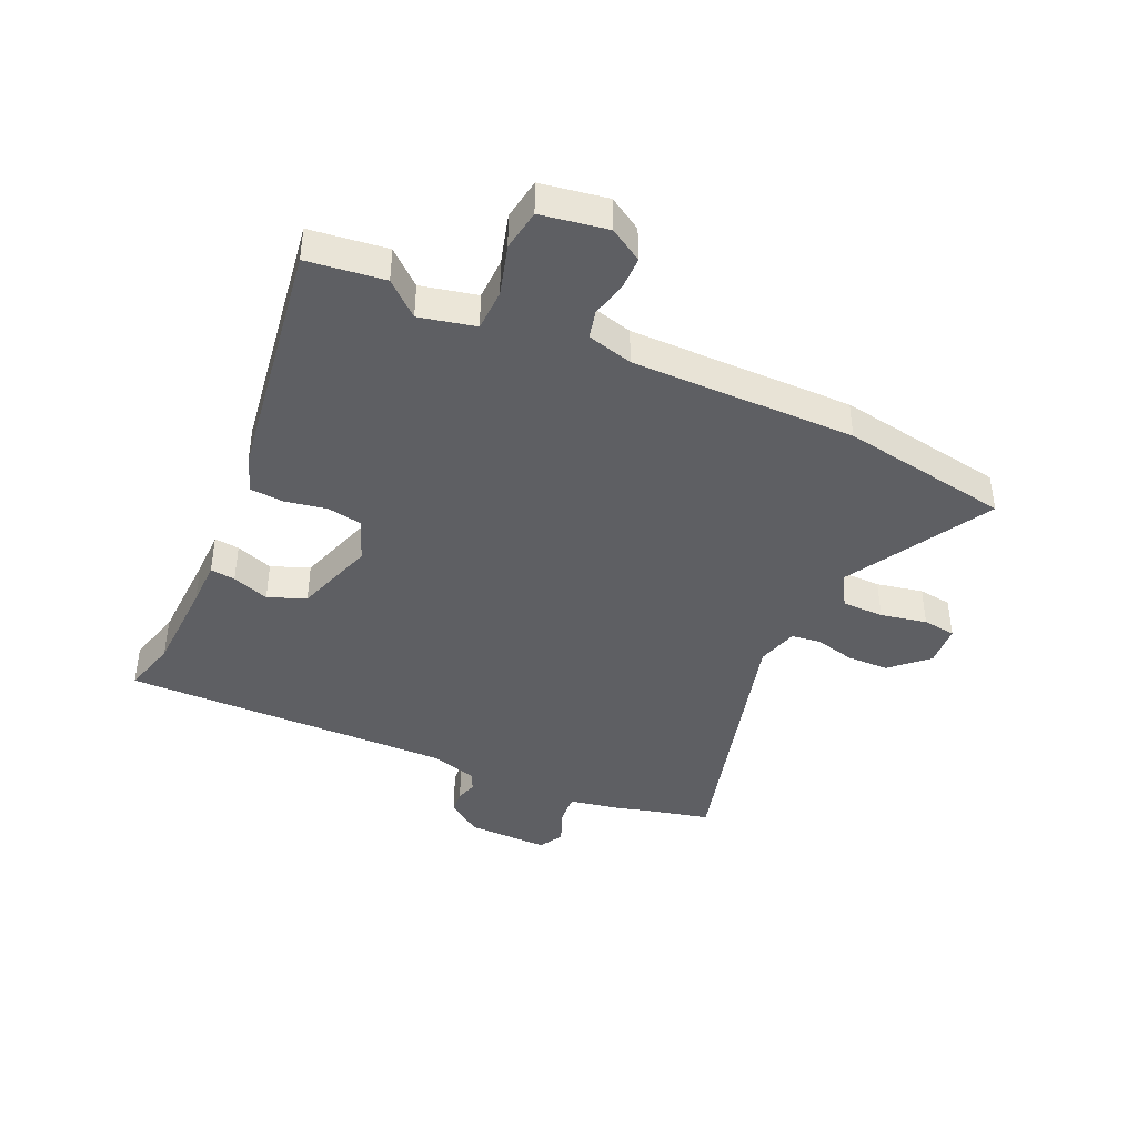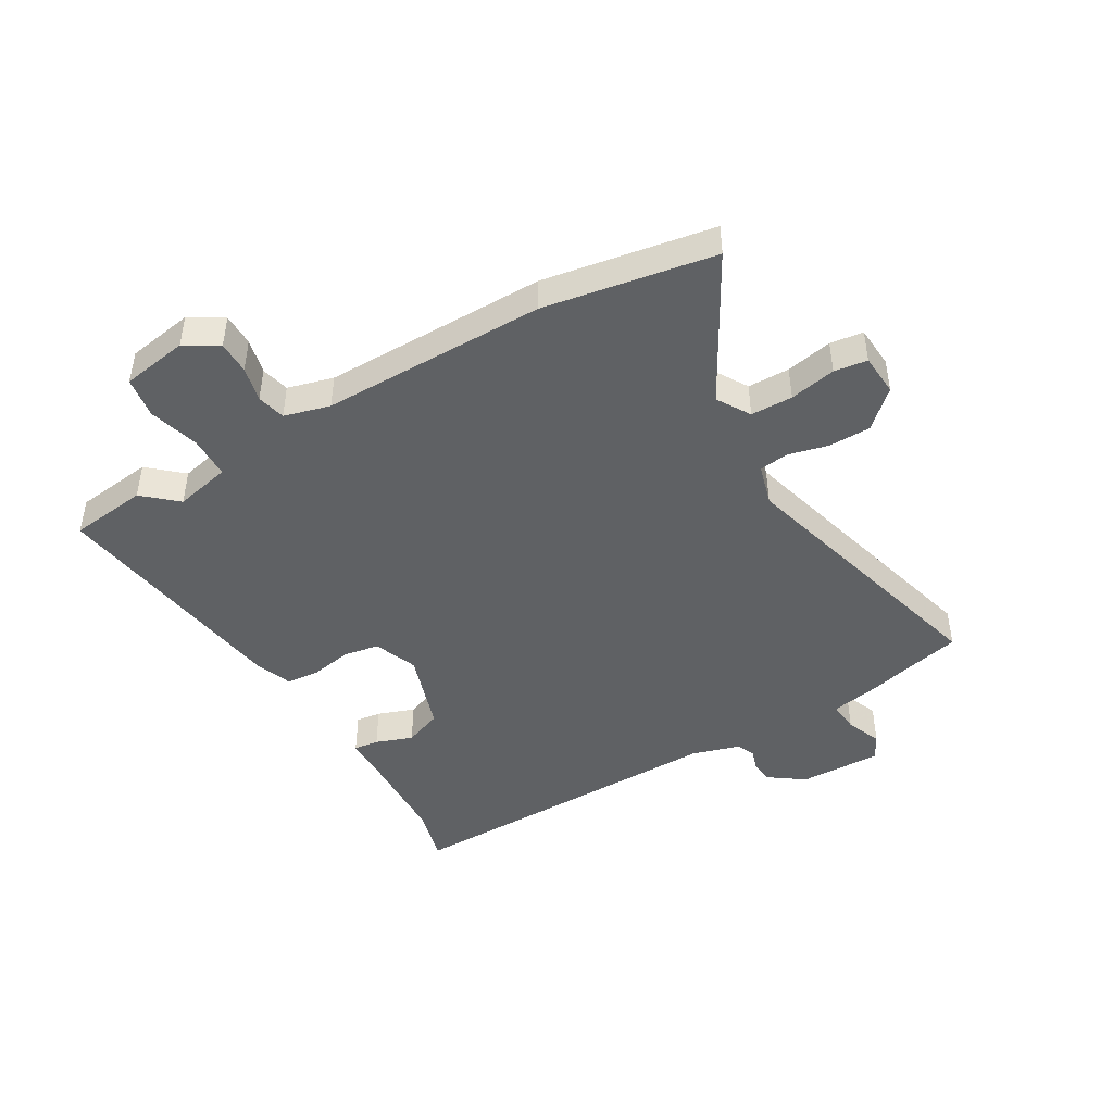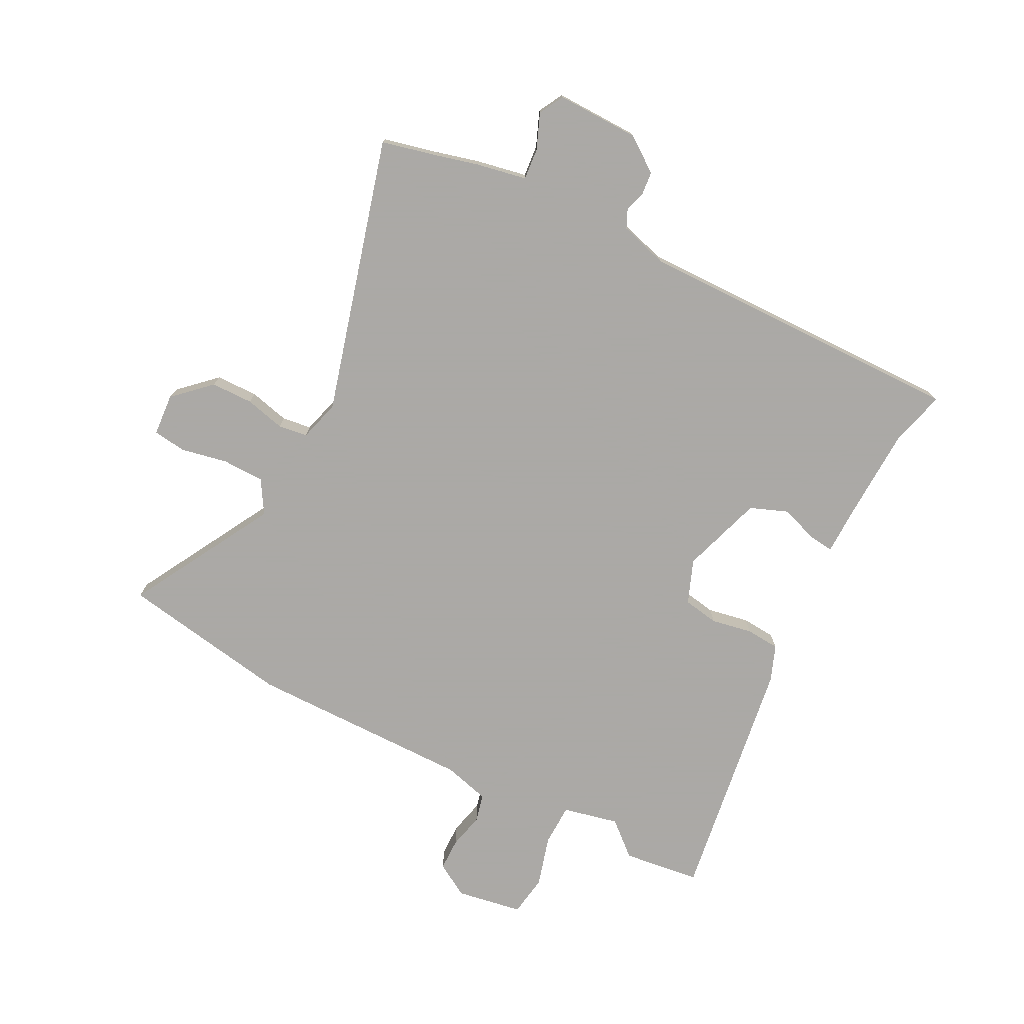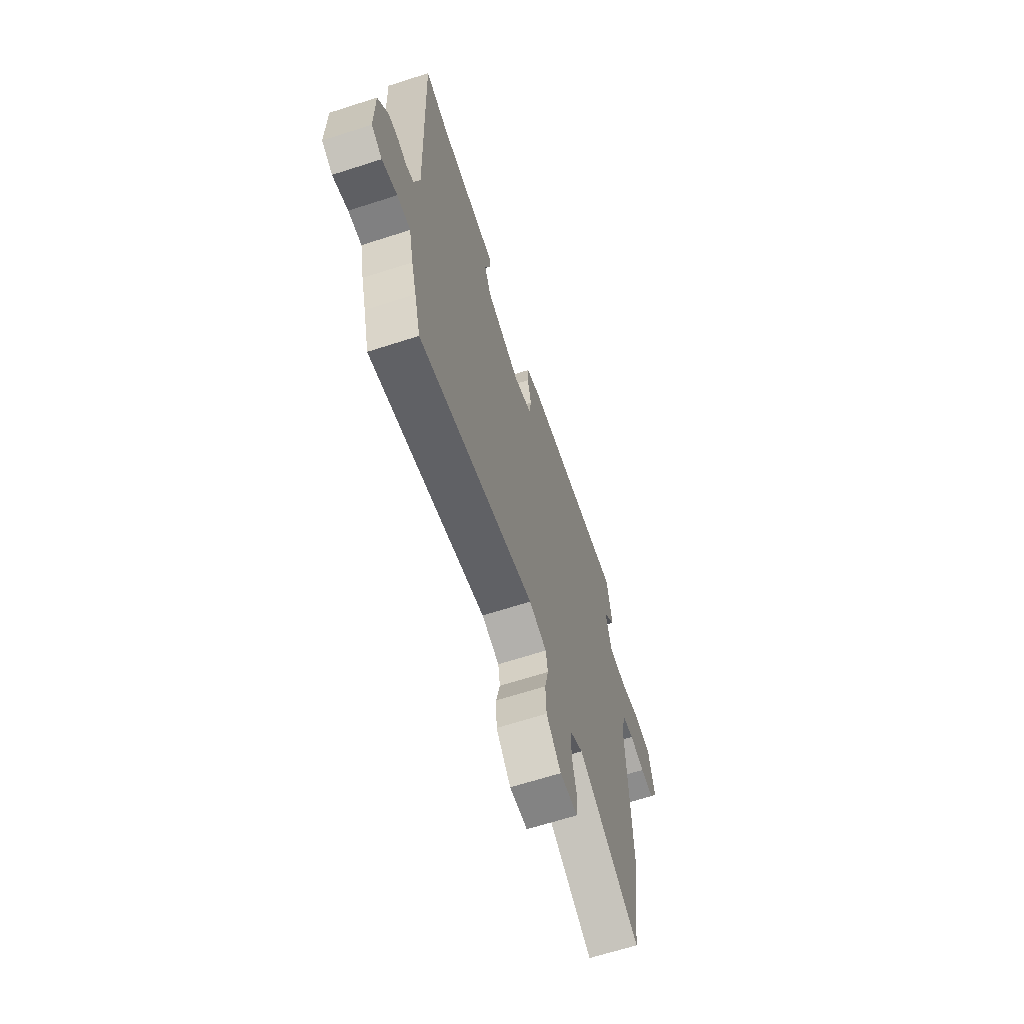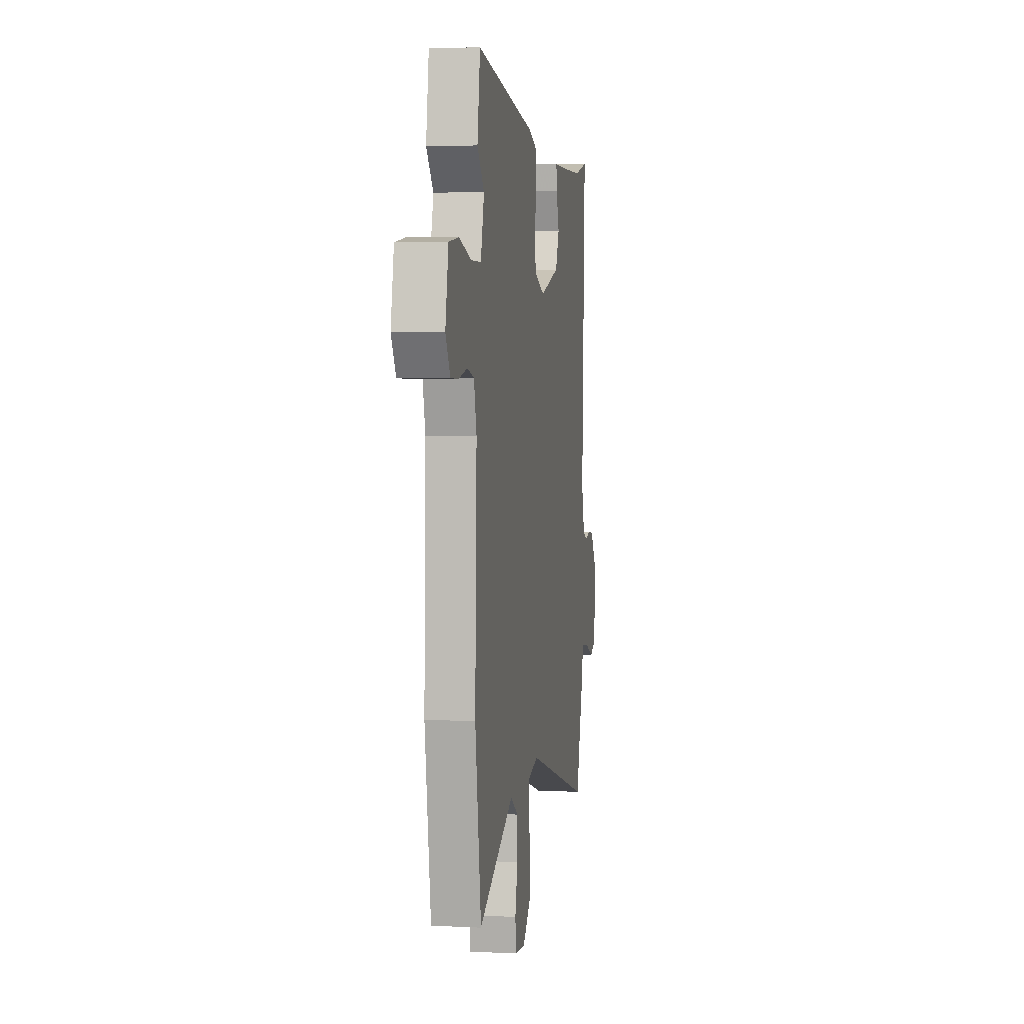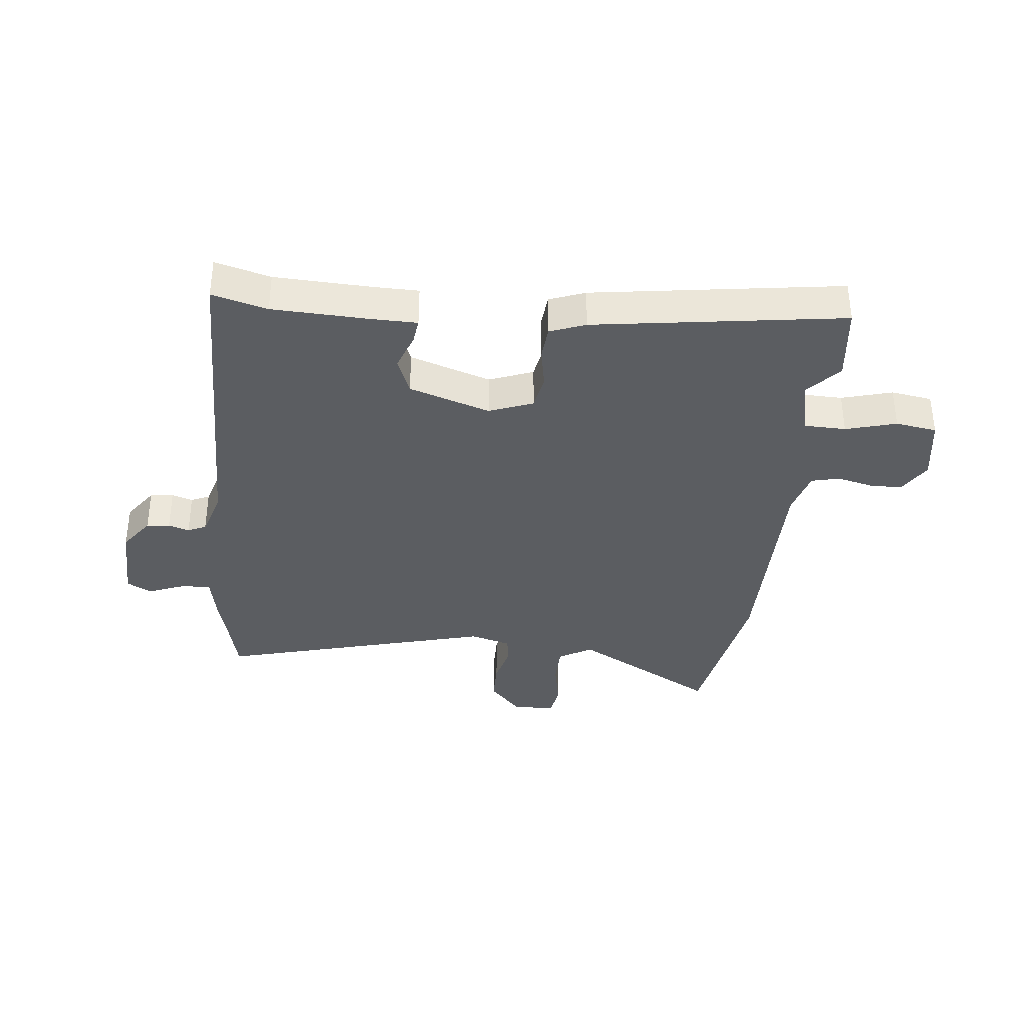
<metadata>
{"format":"obj","ext":"obj","renderer":"f3d","projection":"perspective","resolution":1024,"background":"white","views":[{"elev":-41.6,"azim":64.1,"up":"+Y"},{"elev":-45.6,"azim":118.7,"up":"+Y"},{"elev":-75.5,"azim":-118.6,"up":"+Y"},{"elev":-66.1,"azim":-72.1,"up":"+Z"},{"elev":4.1,"azim":99.5,"up":"+Z"},{"elev":-35.7,"azim":-7.7,"up":"+Y"}]}
</metadata>
<code>
v 0.527 0.07 -0.31
v 0.485 0.07 -0.603
v 0.233 0.07 -0.47
v 0.177 0.07 -0.506
v 0.178 0.07 -0.578
v 0.196 0.07 -0.657
v 0.19 0.07 -0.714
v 0.118 0.07 -0.721
v 0.059 0.07 -0.661
v 0.056 0.07 -0.589
v 0.071 0.07 -0.52
v 0.063 0.07 -0.47
v -0.008 0.07 -0.452
v -0.475 0.07 -0.593
v -0.5 0.07 -0.499
v -0.521 0.07 -0.427
v -0.54 0.07 -0.341
v -0.593 0.07 -0.347
v -0.653 0.07 -0.373
v -0.696 0.07 -0.351
v -0.697 0.07 -0.21
v -0.656 0.07 -0.149
v -0.616 0.07 -0.144
v -0.58 0.07 -0.154
v -0.549 0.07 -0.139
v -0.527 0.07 -0.056
v -0.549 0.07 0.512
v -0.454 0.07 0.489
v -0.291 0.07 0.487
v -0.211 0.07 0.488
v -0.215 0.07 0.445
v -0.236 0.07 0.381
v -0.209 0.07 0.317
v -0.069 0.07 0.275
v 0.005 0.07 0.306
v 0.014 0.07 0.367
v -0.001 0.07 0.437
v 0.002 0.07 0.495
v 0.062 0.07 0.52
v 0.486 0.07 0.594
v 0.506 0.07 0.462
v 0.457 0.07 0.403
v 0.481 0.07 0.308
v 0.553 0.07 0.308
v 0.639 0.07 0.335
v 0.71 0.07 0.326
v 0.732 0.07 0.213
v 0.699 0.07 0.155
v 0.643 0.07 0.153
v 0.582 0.07 0.166
v 0.534 0.07 0.153
v 0.515 0.07 0.074
v 0.527 0 -0.31
v 0.485 0 -0.603
v 0.233 0 -0.47
v 0.177 0 -0.506
v 0.178 0 -0.578
v 0.196 0 -0.657
v 0.19 0 -0.714
v 0.118 0 -0.721
v 0.059 0 -0.661
v 0.056 0 -0.589
v 0.071 0 -0.52
v 0.063 0 -0.47
v -0.008 0 -0.452
v -0.475 0 -0.593
v -0.5 0 -0.499
v -0.521 0 -0.427
v -0.54 0 -0.341
v -0.593 0 -0.347
v -0.653 0 -0.373
v -0.696 0 -0.351
v -0.697 0 -0.21
v -0.656 0 -0.149
v -0.616 0 -0.144
v -0.58 0 -0.154
v -0.549 0 -0.139
v -0.527 0 -0.056
v -0.549 0 0.512
v -0.454 0 0.489
v -0.291 0 0.487
v -0.211 0 0.488
v -0.215 0 0.445
v -0.236 0 0.381
v -0.209 0 0.317
v -0.069 0 0.275
v 0.005 0 0.306
v 0.014 0 0.367
v -0.001 0 0.437
v 0.002 0 0.495
v 0.062 0 0.52
v 0.486 0 0.594
v 0.506 0 0.462
v 0.457 0 0.403
v 0.481 0 0.308
v 0.553 0 0.308
v 0.639 0 0.335
v 0.71 0 0.326
v 0.732 0 0.213
v 0.699 0 0.155
v 0.643 0 0.153
v 0.582 0 0.166
v 0.534 0 0.153
v 0.515 0 0.074
f 47 48 49 50
f 47 50 51
f 44 45 46 47
f 43 44 47 51
f 39 40 41 42
f 39 42 43
f 36 37 38 39
f 35 36 39 43
f 34 35 43 51
f 29 30 31 32
f 28 29 32 33
f 26 27 28 33
f 25 26 33 34
f 21 22 23 24
f 19 20 21 24
f 18 19 24 25
f 17 18 25 34
f 15 16 17 34
f 13 14 15 34
f 8 9 10 11
f 8 11 12
f 5 6 7 8
f 4 5 8 12
f 3 4 12
f 52 1 2 3
f 13 34 51 52
f 3 12 13 52
f 102 101 100 99
f 103 102 99
f 99 98 97 96
f 103 99 96 95
f 94 93 92 91
f 95 94 91
f 91 90 89 88
f 95 91 88 87
f 103 95 87 86
f 84 83 82 81
f 85 84 81 80
f 85 80 79 78
f 86 85 78 77
f 76 75 74 73
f 76 73 72 71
f 77 76 71 70
f 86 77 70 69
f 86 69 68 67
f 86 67 66 65
f 63 62 61 60
f 64 63 60
f 60 59 58 57
f 64 60 57 56
f 64 56 55
f 55 54 53 104
f 104 103 86 65
f 104 65 64 55
f 1 53 54 2
f 2 54 55 3
f 3 55 56 4
f 4 56 57 5
f 5 57 58 6
f 6 58 59 7
f 7 59 60 8
f 8 60 61 9
f 9 61 62 10
f 10 62 63 11
f 11 63 64 12
f 12 64 65 13
f 13 65 66 14
f 14 66 67 15
f 15 67 68 16
f 16 68 69 17
f 17 69 70 18
f 18 70 71 19
f 19 71 72 20
f 20 72 73 21
f 21 73 74 22
f 22 74 75 23
f 23 75 76 24
f 24 76 77 25
f 25 77 78 26
f 26 78 79 27
f 27 79 80 28
f 28 80 81 29
f 29 81 82 30
f 30 82 83 31
f 31 83 84 32
f 32 84 85 33
f 33 85 86 34
f 34 86 87 35
f 35 87 88 36
f 36 88 89 37
f 37 89 90 38
f 38 90 91 39
f 39 91 92 40
f 40 92 93 41
f 41 93 94 42
f 42 94 95 43
f 43 95 96 44
f 44 96 97 45
f 45 97 98 46
f 46 98 99 47
f 47 99 100 48
f 48 100 101 49
f 49 101 102 50
f 50 102 103 51
f 51 103 104 52
f 52 104 53 1

</code>
